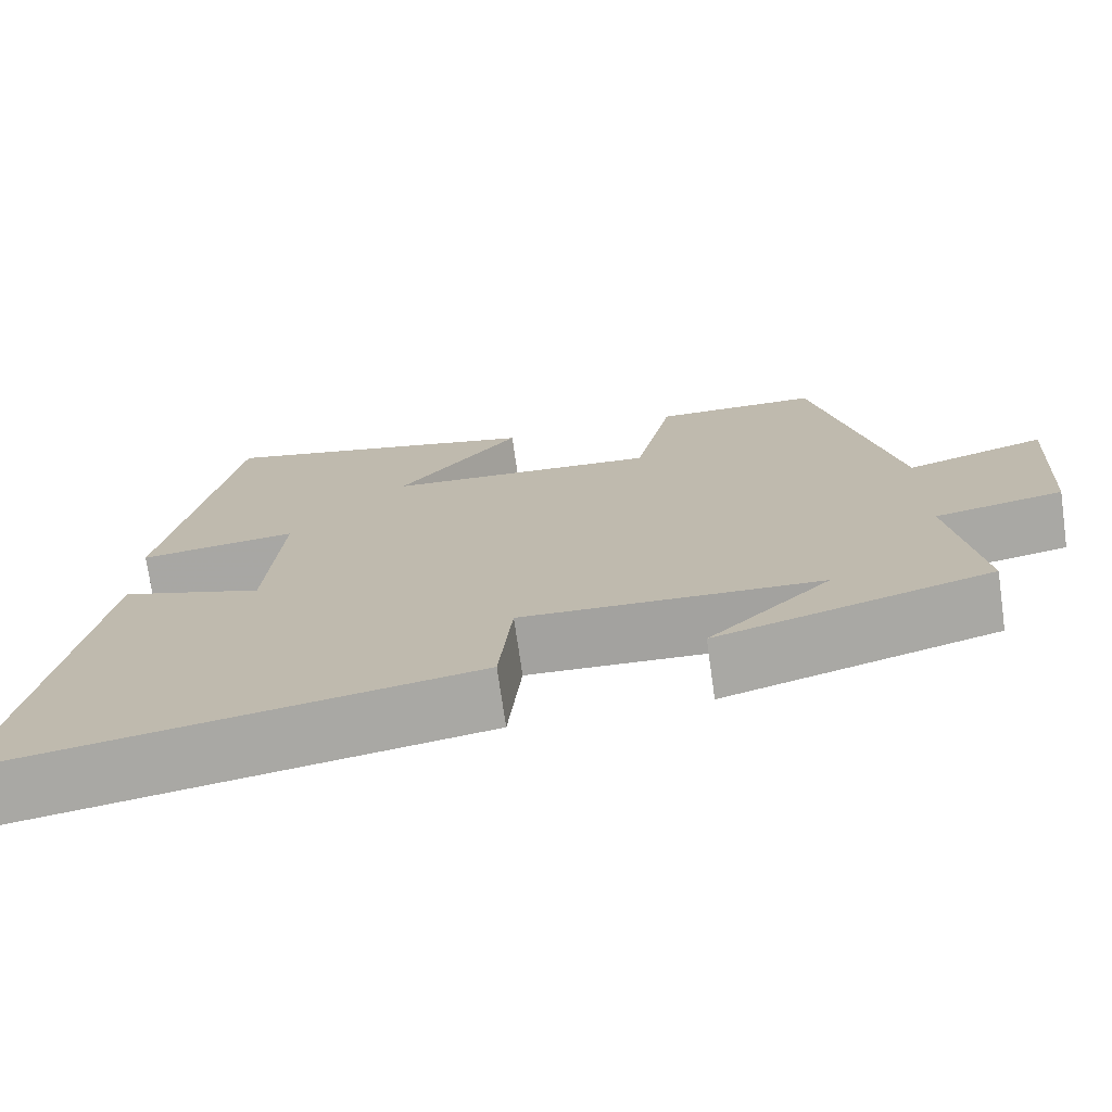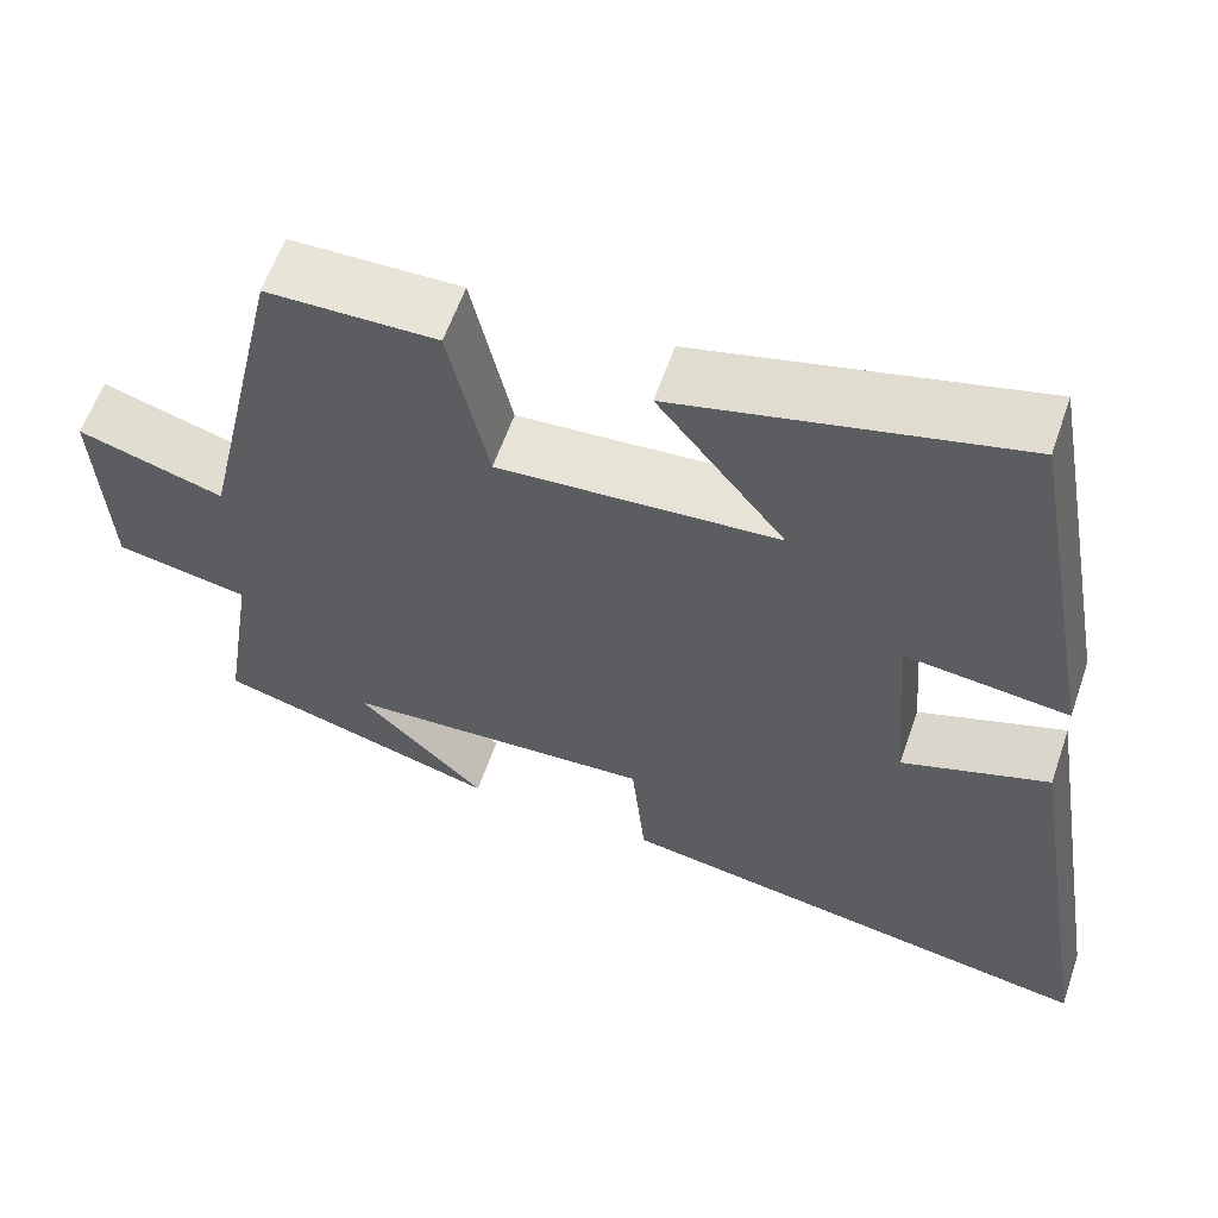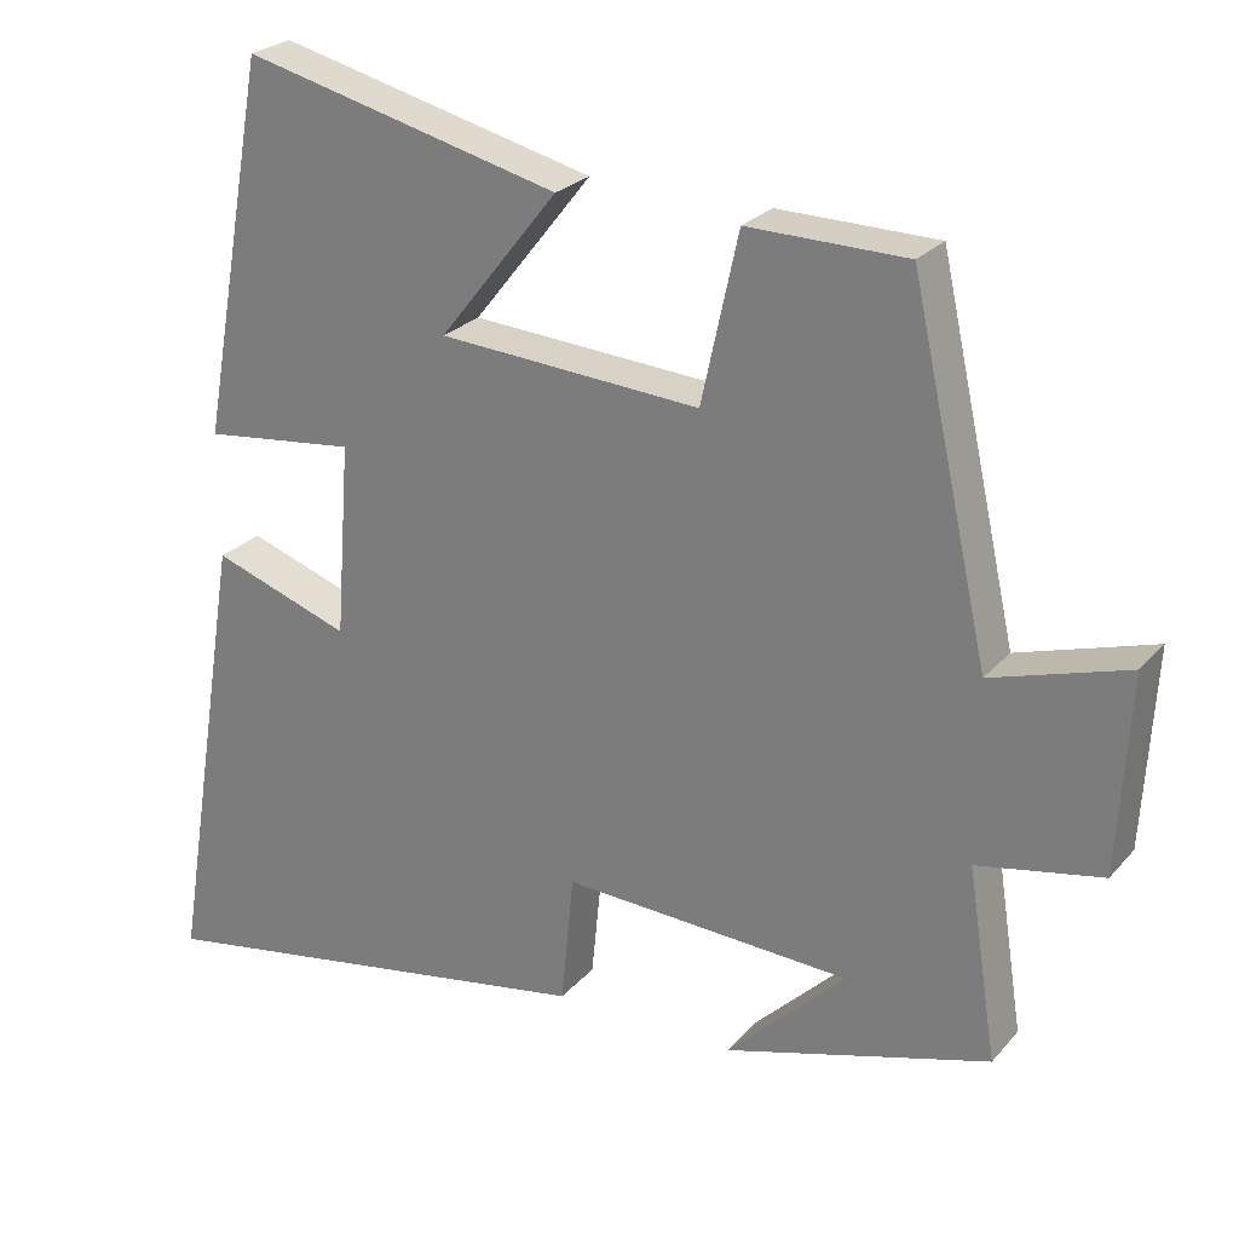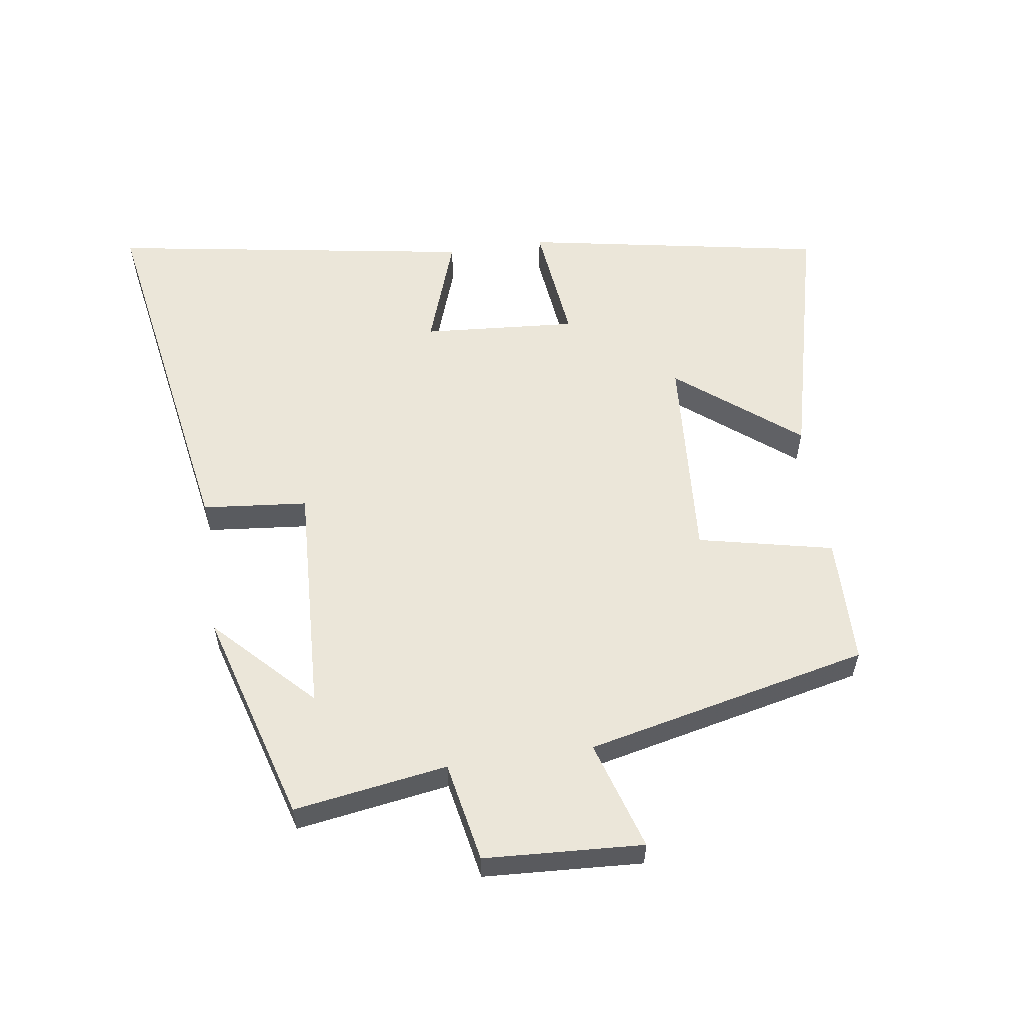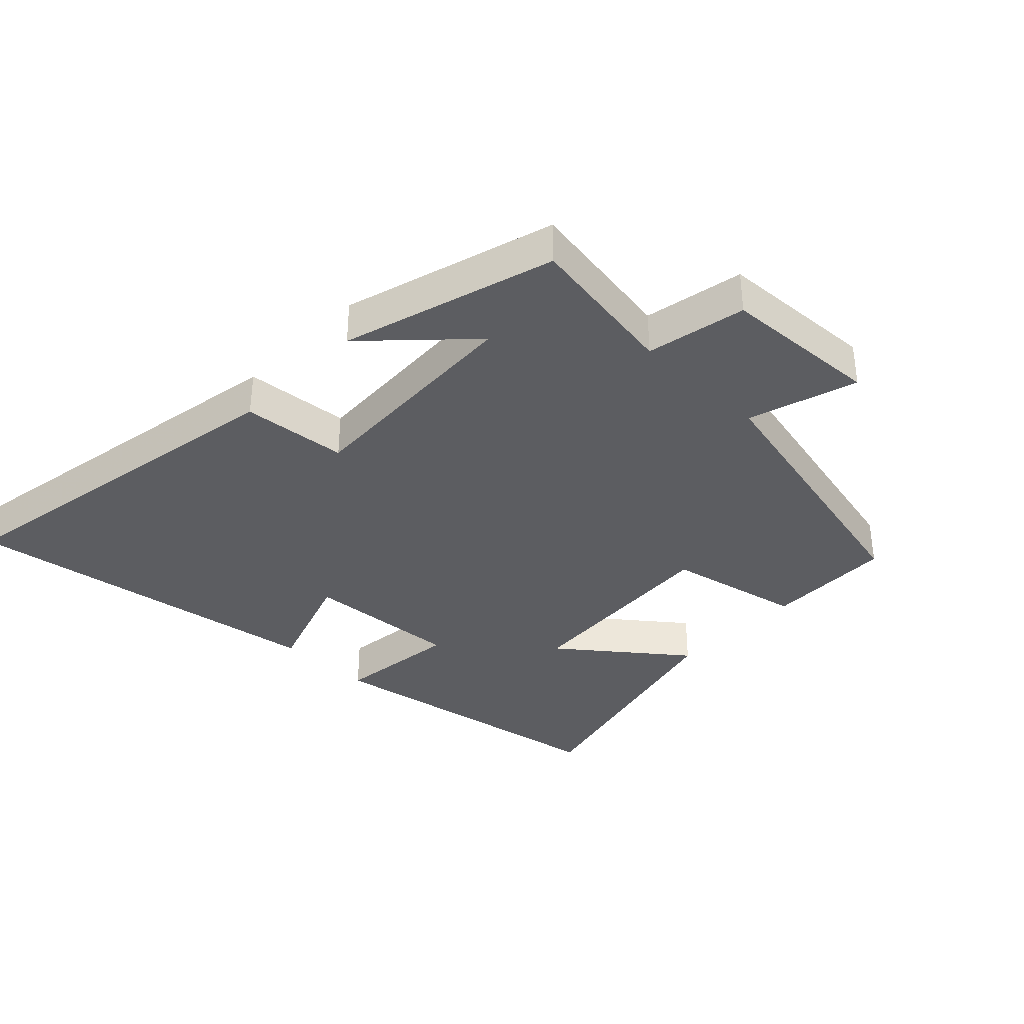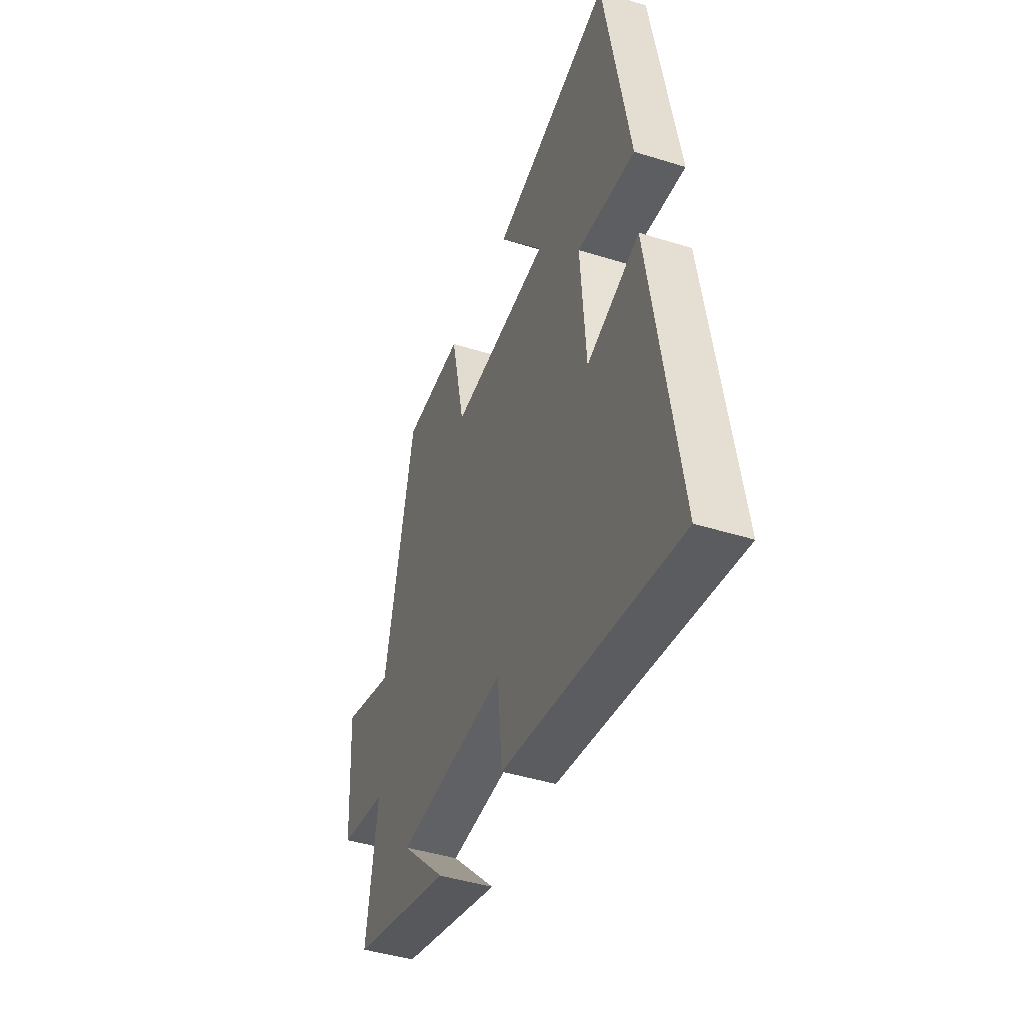
<metadata>
{"format":"obj","ext":"obj","renderer":"f3d","projection":"perspective","resolution":1024,"background":"white","views":[{"elev":-73.2,"azim":-171.9,"up":"+Z"},{"elev":59.7,"azim":19.0,"up":"+Z"},{"elev":25.1,"azim":-149.2,"up":"+Z"},{"elev":57.4,"azim":-98.3,"up":"+Y"},{"elev":-36.3,"azim":-134.2,"up":"+Y"},{"elev":-43.9,"azim":69.8,"up":"+Z"}]}
</metadata>
<code>
v 0.592 0.07 -0.597
v 0.021 0.07 -0.5
v 0.005 0.07 -0.337
v -0.355 0.07 -0.355
v -0.207 0.07 -0.5
v -0.537 0.07 -0.404
v -0.5 0.07 -0.166
v -0.655 0.07 -0.136
v -0.669 0.07 0.11
v -0.5 0.07 0.058
v -0.402 0.07 0.497
v -0.204 0.07 0.5
v -0.158 0.07 0.291
v 0.168 0.07 0.313
v 0.02 0.07 0.5
v 0.415 0.07 0.598
v 0.5 0.07 0.129
v 0.31 0.07 0.151
v 0.328 0.07 -0.089
v 0.5 0.07 -0.029
v 0.592 0 -0.597
v 0.021 0 -0.5
v 0.005 0 -0.337
v -0.355 0 -0.355
v -0.207 0 -0.5
v -0.537 0 -0.404
v -0.5 0 -0.166
v -0.655 0 -0.136
v -0.669 0 0.11
v -0.5 0 0.058
v -0.402 0 0.497
v -0.204 0 0.5
v -0.158 0 0.291
v 0.168 0 0.313
v 0.02 0 0.5
v 0.415 0 0.598
v 0.5 0 0.129
v 0.31 0 0.151
v 0.328 0 -0.089
v 0.5 0 -0.029
f 1 2 3
f 20 1 3
f 19 20 3
f 18 19 3 4
f 16 17 18
f 15 16 18
f 14 15 18
f 13 14 18 4
f 12 13 4
f 11 12 4
f 10 11 4
f 7 8 9 10
f 7 10 4
f 6 7 4
f 4 5 6
f 23 22 21
f 23 21 40
f 23 40 39
f 24 23 39 38
f 38 37 36
f 38 36 35
f 38 35 34
f 24 38 34 33
f 24 33 32
f 24 32 31
f 24 31 30
f 30 29 28 27
f 24 30 27
f 24 27 26
f 26 25 24
f 1 21 22 2
f 2 22 23 3
f 3 23 24 4
f 4 24 25 5
f 5 25 26 6
f 6 26 27 7
f 7 27 28 8
f 8 28 29 9
f 9 29 30 10
f 10 30 31 11
f 11 31 32 12
f 12 32 33 13
f 13 33 34 14
f 14 34 35 15
f 15 35 36 16
f 16 36 37 17
f 17 37 38 18
f 18 38 39 19
f 19 39 40 20
f 20 40 21 1

</code>
